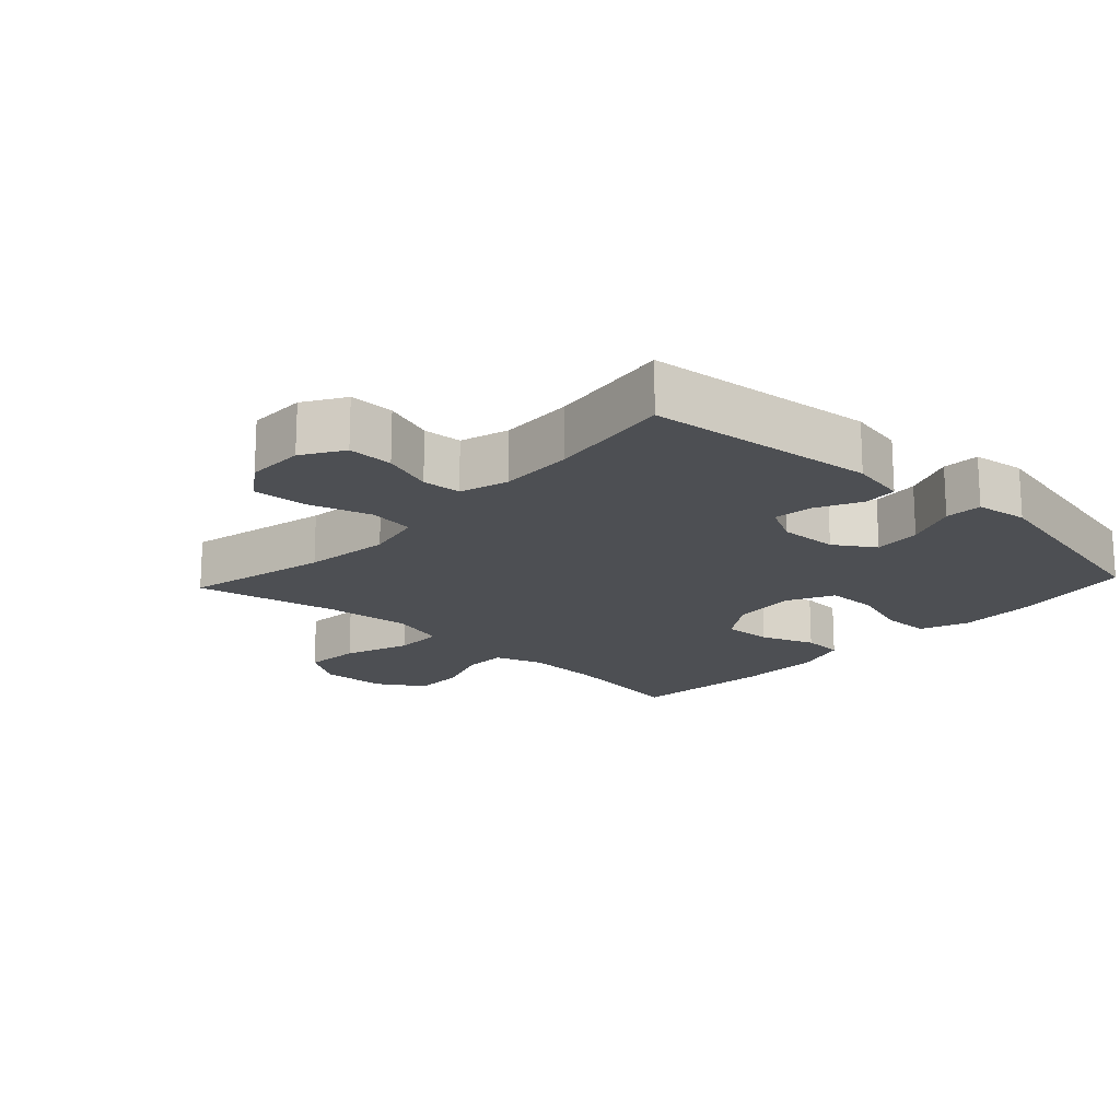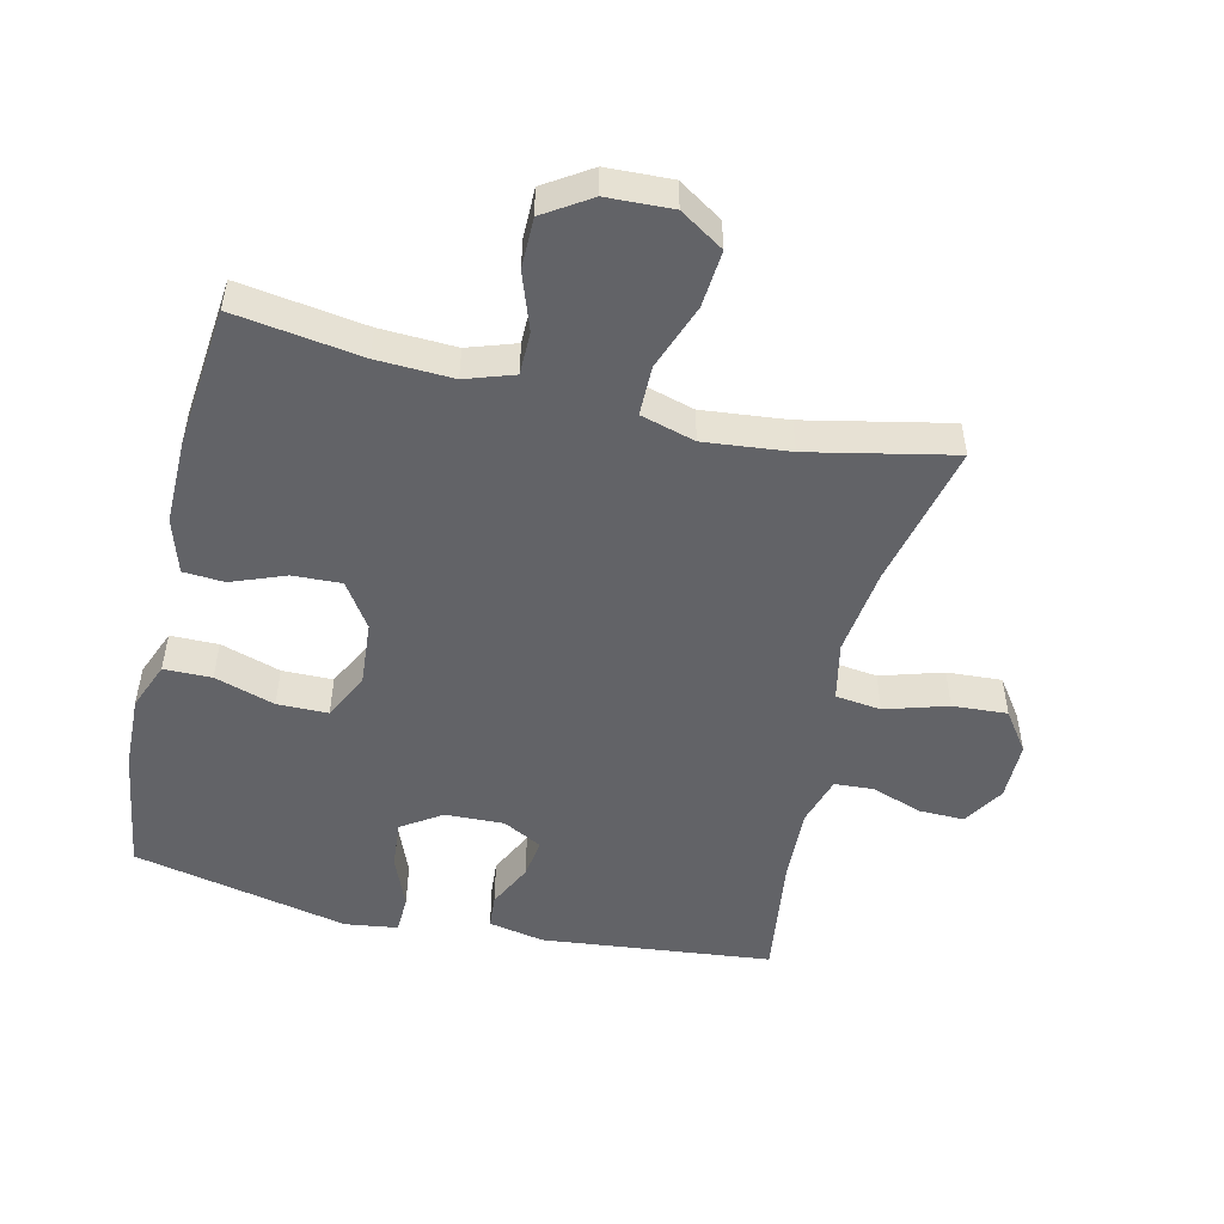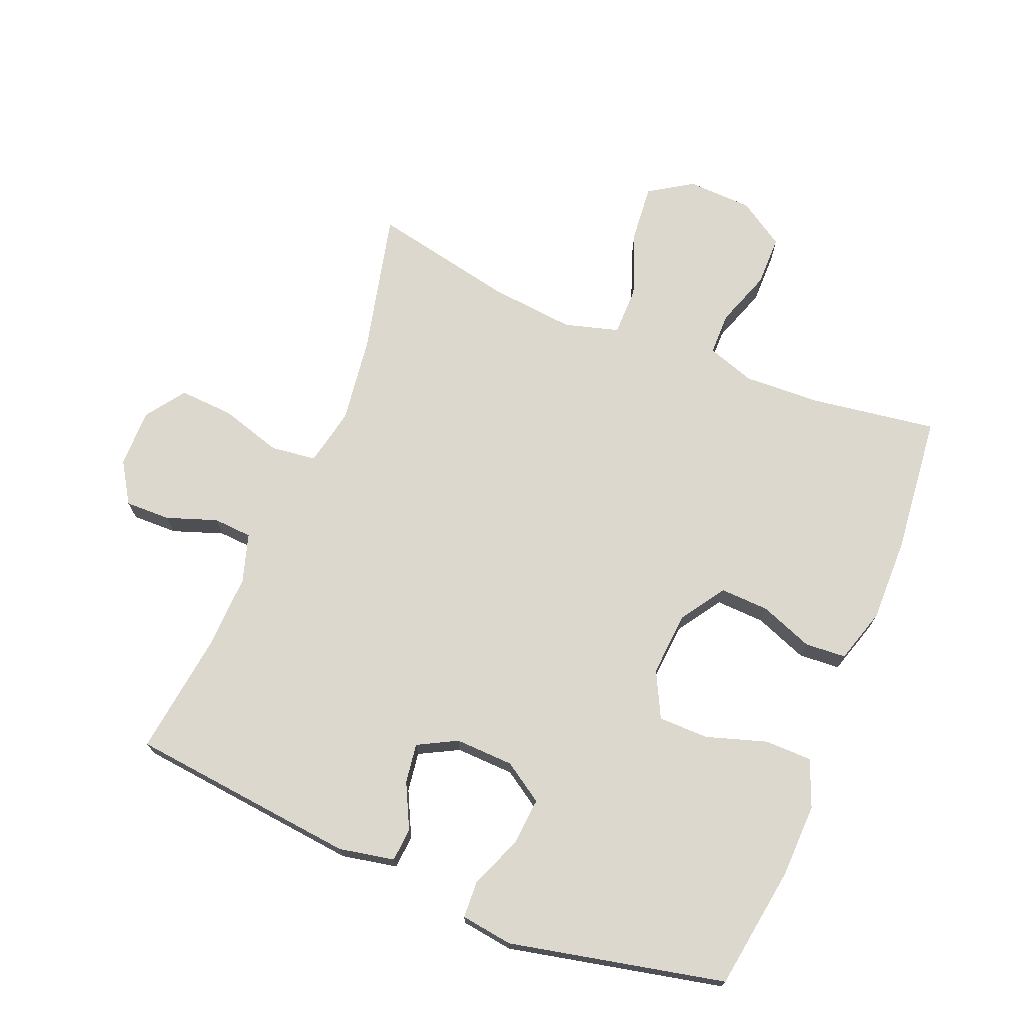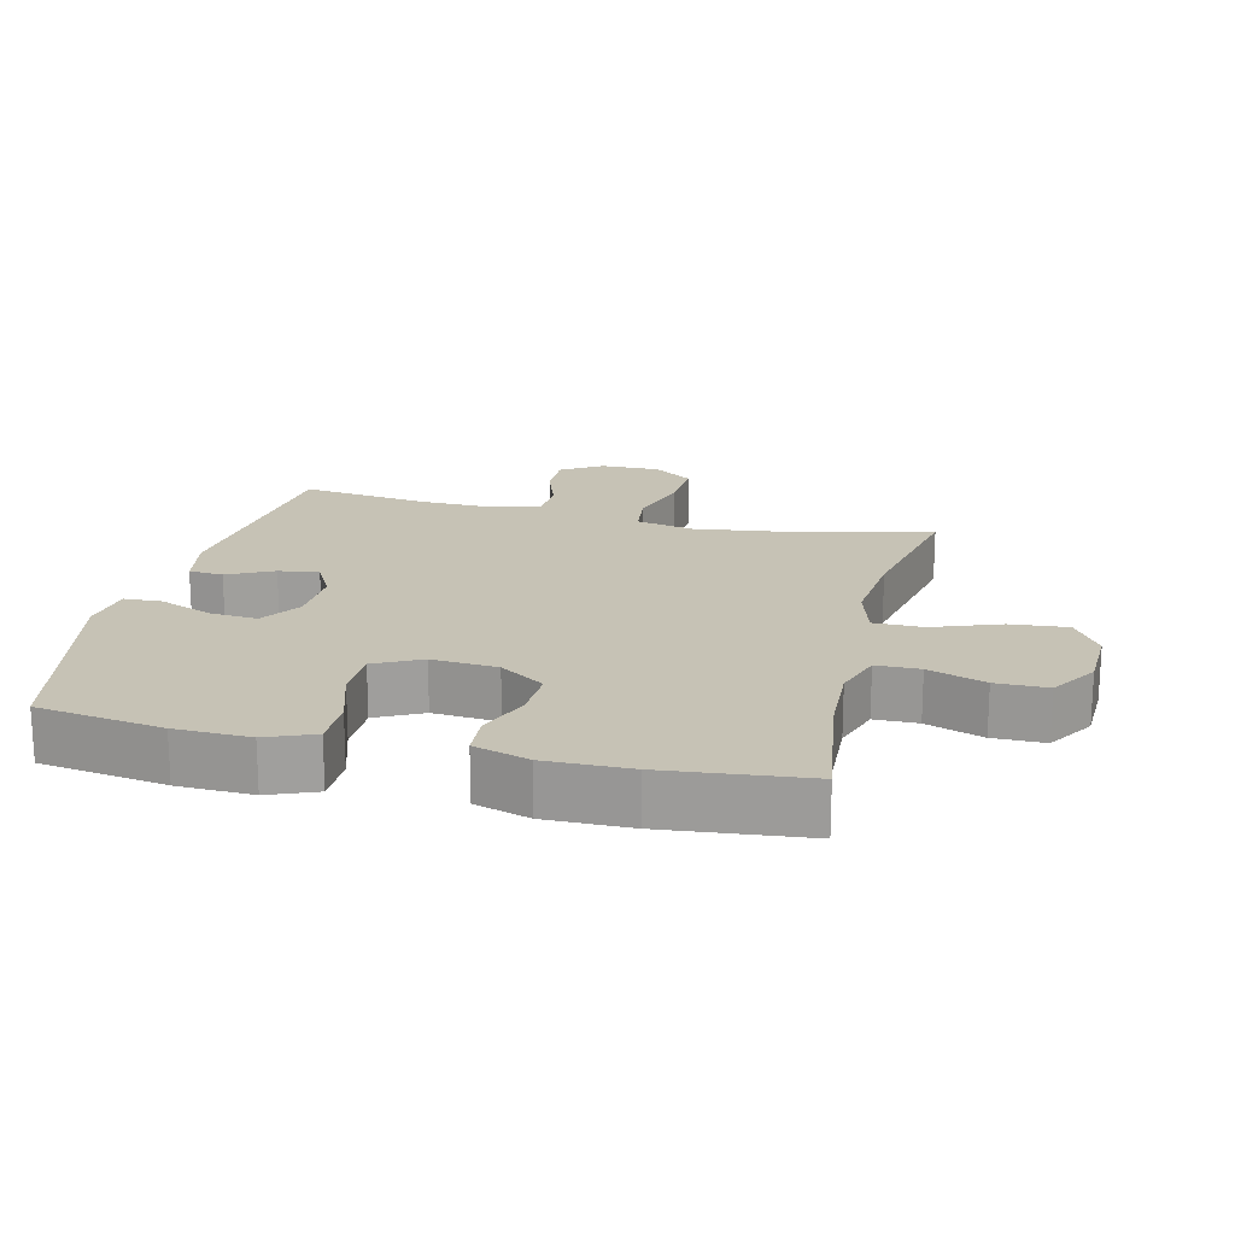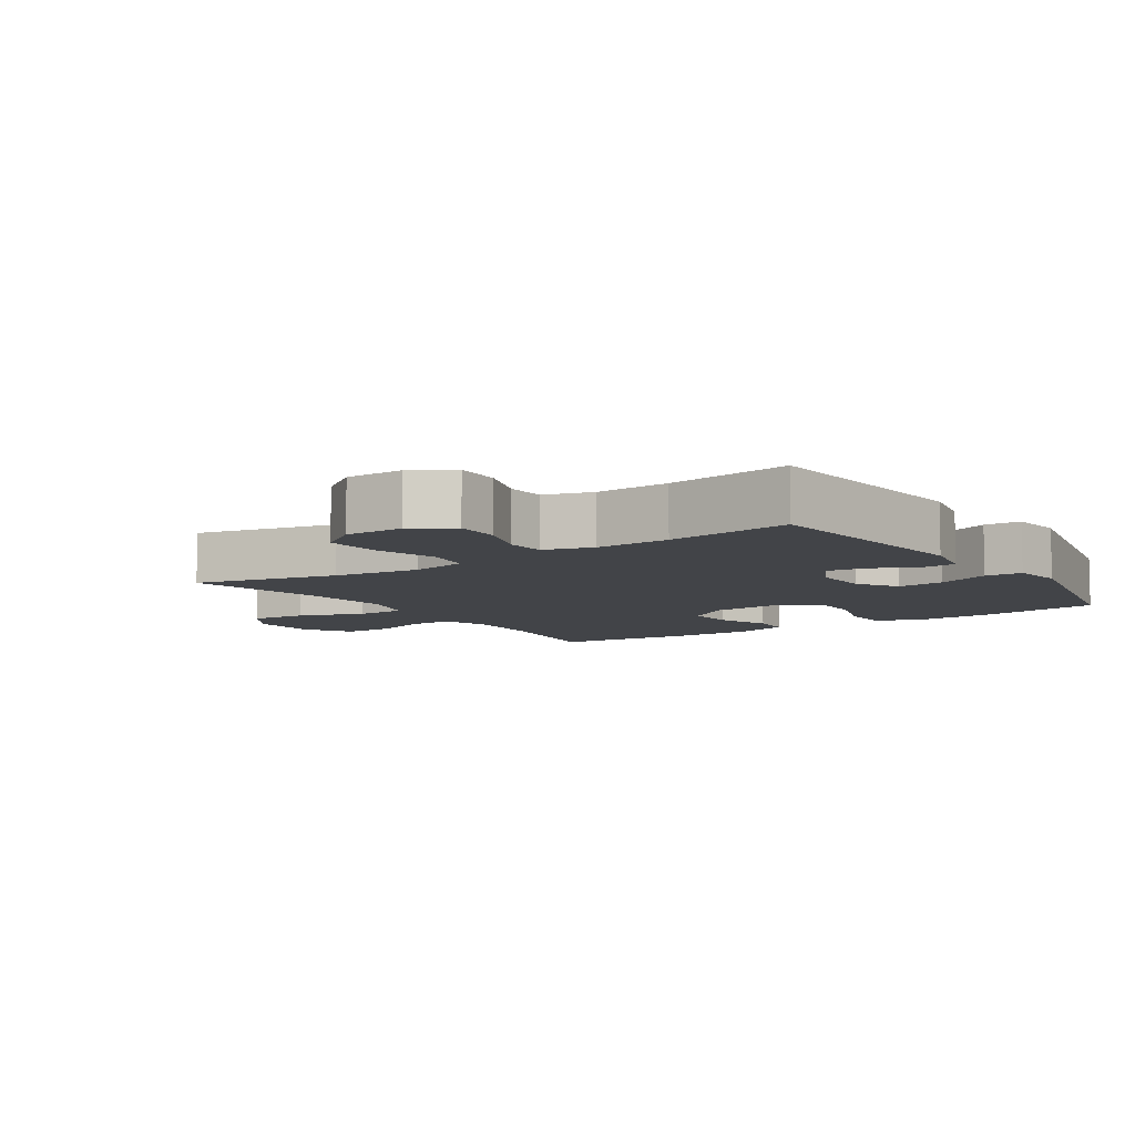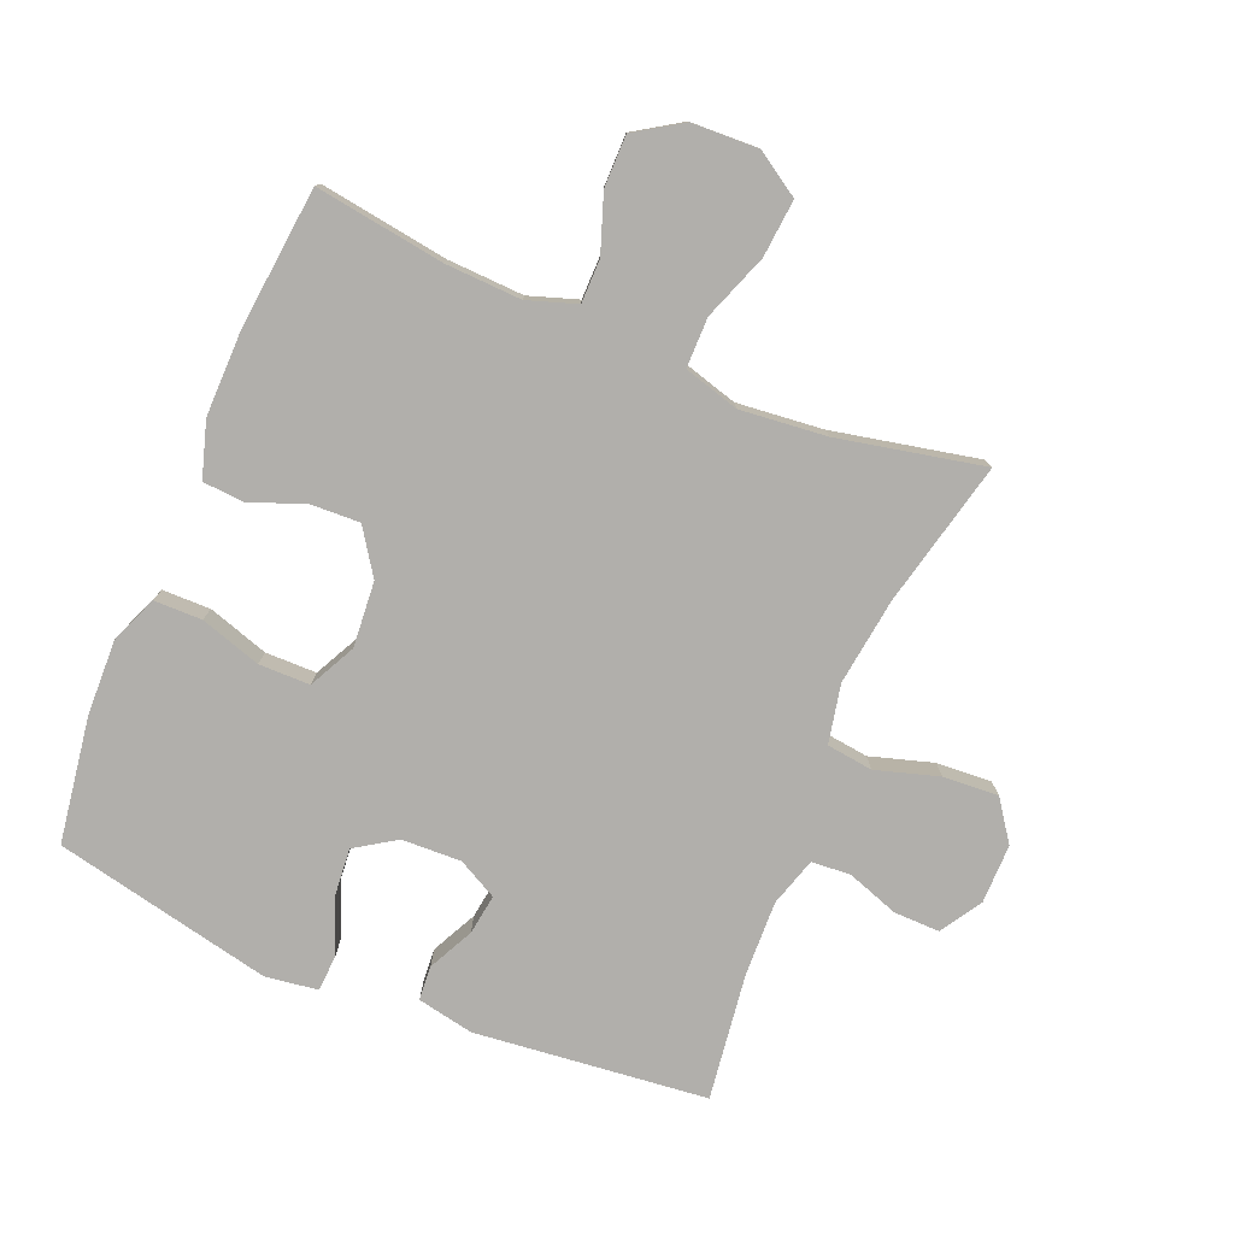
<metadata>
{"format":"obj","ext":"obj","renderer":"f3d","projection":"perspective","resolution":1024,"background":"white","views":[{"elev":-17.9,"azim":-42.8,"up":"+Y"},{"elev":-51.0,"azim":166.9,"up":"+Y"},{"elev":72.1,"azim":22.2,"up":"+Y"},{"elev":18.9,"azim":103.5,"up":"+Y"},{"elev":-7.9,"azim":-56.1,"up":"+Y"},{"elev":-78.2,"azim":157.5,"up":"+Y"}]}
</metadata>
<code>
o path1190
v 0.1884 0.0375 0.5951
v 0.107 0.0375 0.5838
v 0.1043 0.0375 0.5259
v 0.1373 0.0375 0.4438
v 0.1436 0.0375 0.3694
v 0.08113 0.0375 0.3288
v -0.0105 0.0375 0.3256
v -0.07144 0.0375 0.3579
v -0.06258 0.0375 0.4198
v -0.0278 0.0375 0.4898
v -0.03178 0.0375 0.5425
v -0.1189 0.0375 0.5598
v -0.4767 0.0375 0.5218
v -0.4512 0.0375 0.3277
v -0.4474 0.0375 0.2116
v -0.4707 0.0375 0.136
v -0.5315 0.0375 0.1321
v -0.6105 0.0375 0.1598
v -0.6814 0.0375 0.1611
v -0.7214 0.0375 0.09729
v -0.7219 0.0375 0.006094
v -0.6783 0.0375 -0.05549
v -0.5929 0.0375 -0.0504
v -0.4959 0.0375 -0.02119
v -0.4247 0.0375 -0.0303
v -0.406 0.0375 -0.1205
v -0.4241 0.0375 -0.2556
v -0.4767 0.0375 -0.4799
v -0.2523 0.0375 -0.433
v -0.119 0.0375 -0.4196
v -0.03387 0.0375 -0.4438
v -0.03372 0.0375 -0.521
v -0.07154 0.0375 -0.6232
v -0.07944 0.0375 -0.7117
v -0.01146 0.0375 -0.7551
v 0.0906 0.0375 -0.7512
v 0.163 0.0375 -0.7049
v 0.1631 0.0375 -0.6252
v 0.1322 0.0375 -0.5374
v 0.1327 0.0375 -0.4704
v 0.2081 0.0375 -0.4452
v 0.3263 0.0375 -0.4503
v 0.5252 0.0375 -0.4799
v 0.5479 0.0375 -0.2607
v 0.5493 0.0375 -0.1297
v 0.5231 0.0375 -0.04428
v 0.4589 0.0375 -0.03992
v 0.3755 0.0375 -0.07178
v 0.2993 0.0375 -0.07496
v 0.2528 0.0375 -0.005652
v 0.2449 0.0375 0.09558
v 0.281 0.0375 0.1671
v 0.36 0.0375 0.1676
v 0.4539 0.0375 0.1378
v 0.5282 0.0375 0.1385
v 0.5578 0.0375 0.2122
v 0.5544 0.0375 0.3277
v 0.5252 0.0375 0.5218
v 0.1884 -0.0375 0.5951
v 0.107 -0.0375 0.5838
v 0.1043 -0.0375 0.5259
v 0.1373 -0.0375 0.4438
v 0.1436 -0.0375 0.3694
v 0.08113 -0.0375 0.3288
v -0.0105 -0.0375 0.3256
v -0.07144 -0.0375 0.3579
v -0.06258 -0.0375 0.4198
v -0.0278 -0.0375 0.4898
v -0.03178 -0.0375 0.5425
v -0.1189 -0.0375 0.5598
v -0.4767 -0.0375 0.5218
v -0.4512 -0.0375 0.3277
v -0.4474 -0.0375 0.2116
v -0.4707 -0.0375 0.136
v -0.5315 -0.0375 0.1321
v -0.6105 -0.0375 0.1598
v -0.6814 -0.0375 0.1611
v -0.7214 -0.0375 0.09729
v -0.7219 -0.0375 0.006094
v -0.6783 -0.0375 -0.05549
v -0.5929 -0.0375 -0.0504
v -0.4959 -0.0375 -0.02119
v -0.4247 -0.0375 -0.0303
v -0.406 -0.0375 -0.1205
v -0.4241 -0.0375 -0.2556
v -0.4767 -0.0375 -0.4799
v -0.2523 -0.0375 -0.433
v -0.119 -0.0375 -0.4196
v -0.03387 -0.0375 -0.4438
v -0.03372 -0.0375 -0.521
v -0.07154 -0.0375 -0.6232
v -0.07944 -0.0375 -0.7117
v -0.01146 -0.0375 -0.7551
v 0.0906 -0.0375 -0.7512
v 0.163 -0.0375 -0.7049
v 0.1631 -0.0375 -0.6252
v 0.1322 -0.0375 -0.5374
v 0.1327 -0.0375 -0.4704
v 0.2081 -0.0375 -0.4452
v 0.3263 -0.0375 -0.4503
v 0.5252 -0.0375 -0.4799
v 0.5479 -0.0375 -0.2607
v 0.5493 -0.0375 -0.1297
v 0.5231 -0.0375 -0.04428
v 0.4589 -0.0375 -0.03992
v 0.3755 -0.0375 -0.07178
v 0.2993 -0.0375 -0.07496
v 0.2528 -0.0375 -0.005652
v 0.2449 -0.0375 0.09558
v 0.281 -0.0375 0.1671
v 0.36 -0.0375 0.1676
v 0.4539 -0.0375 0.1378
v 0.5282 -0.0375 0.1385
v 0.5578 -0.0375 0.2122
v 0.5544 -0.0375 0.3277
v 0.5252 -0.0375 0.5218
v 0.1884 0.0375 0.5951
v 0.107 0.0375 0.5838
v 0.107 0.0375 0.5838
v 0.1043 0.0375 0.5259
v -0.03178 0.0375 0.5425
v -0.03178 0.0375 0.5425
v -0.1189 0.0375 0.5598
v -0.0278 0.0375 0.4898
v 0.5252 0.0375 0.5218
v 0.5252 0.0375 0.5218
v 0.1373 0.0375 0.4438
v -0.4767 0.0375 0.5218
v -0.4767 0.0375 0.5218
v -0.06258 0.0375 0.4198
v 0.1436 0.0375 0.3694
v 0.1436 0.0375 0.3694
v -0.4512 0.0375 0.3277
v 0.5544 0.0375 0.3277
v -0.07144 0.0375 0.3579
v -0.07144 0.0375 0.3579
v 0.08113 0.0375 0.3288
v -0.0105 0.0375 0.3256
v -0.4474 0.0375 0.2116
v 0.5578 0.0375 0.2122
v 0.5282 0.0375 0.1385
v 0.5282 0.0375 0.1385
v 0.281 0.0375 0.1671
v 0.281 0.0375 0.1671
v 0.36 0.0375 0.1676
v -0.4707 0.0375 0.136
v -0.4707 0.0375 0.136
v 0.4539 0.0375 0.1378
v 0.2449 0.0375 0.09558
v -0.6105 0.0375 0.1598
v -0.6814 0.0375 0.1611
v -0.7214 0.0375 0.09729
v -0.5315 0.0375 0.1321
v -0.7219 0.0375 0.006094
v 0.2528 0.0375 -0.005652
v -0.6783 0.0375 -0.05549
v 0.2993 0.0375 -0.07496
v -0.4959 0.0375 -0.02119
v -0.4247 0.0375 -0.0303
v -0.4247 0.0375 -0.0303
v -0.5929 0.0375 -0.0504
v -0.406 0.0375 -0.1205
v 0.5231 0.0375 -0.04428
v 0.5231 0.0375 -0.04428
v 0.4589 0.0375 -0.03992
v 0.3755 0.0375 -0.07178
v 0.5493 0.0375 -0.1297
v -0.4241 0.0375 -0.2556
v 0.5479 0.0375 -0.2607
v 0.5252 0.0375 -0.4799
v 0.5252 0.0375 -0.4799
v 0.3263 0.0375 -0.4503
v 0.2081 0.0375 -0.4452
v -0.119 0.0375 -0.4196
v -0.03387 0.0375 -0.4438
v -0.03387 0.0375 -0.4438
v -0.2523 0.0375 -0.433
v -0.03372 0.0375 -0.521
v 0.1327 0.0375 -0.4704
v 0.1327 0.0375 -0.4704
v -0.4767 0.0375 -0.4799
v -0.4767 0.0375 -0.4799
v 0.1322 0.0375 -0.5374
v -0.07154 0.0375 -0.6232
v 0.1631 0.0375 -0.6252
v -0.07944 0.0375 -0.7117
v -0.07944 0.0375 -0.7117
v 0.163 0.0375 -0.7049
v 0.0906 0.0375 -0.7512
v -0.01146 0.0375 -0.7551
v 0.1884 -0.0375 0.5951
v 0.107 -0.0375 0.5838
v 0.107 -0.0375 0.5838
v 0.1043 -0.0375 0.5259
v -0.03178 -0.0375 0.5425
v -0.03178 -0.0375 0.5425
v -0.1189 -0.0375 0.5598
v -0.0278 -0.0375 0.4898
v 0.5252 -0.0375 0.5218
v 0.5252 -0.0375 0.5218
v 0.1373 -0.0375 0.4438
v -0.4767 -0.0375 0.5218
v -0.4767 -0.0375 0.5218
v -0.06258 -0.0375 0.4198
v 0.1436 -0.0375 0.3694
v 0.1436 -0.0375 0.3694
v -0.4512 -0.0375 0.3277
v 0.5544 -0.0375 0.3277
v -0.07144 -0.0375 0.3579
v -0.07144 -0.0375 0.3579
v 0.08113 -0.0375 0.3288
v -0.0105 -0.0375 0.3256
v -0.4474 -0.0375 0.2116
v 0.5578 -0.0375 0.2122
v 0.5282 -0.0375 0.1385
v 0.5282 -0.0375 0.1385
v 0.281 -0.0375 0.1671
v 0.281 -0.0375 0.1671
v 0.36 -0.0375 0.1676
v -0.4707 -0.0375 0.136
v -0.4707 -0.0375 0.136
v 0.4539 -0.0375 0.1378
v 0.2449 -0.0375 0.09558
v -0.6105 -0.0375 0.1598
v -0.6814 -0.0375 0.1611
v -0.7214 -0.0375 0.09729
v -0.5315 -0.0375 0.1321
v -0.7219 -0.0375 0.006094
v 0.2528 -0.0375 -0.005652
v -0.6783 -0.0375 -0.05549
v 0.2993 -0.0375 -0.07496
v -0.4959 -0.0375 -0.02119
v -0.4247 -0.0375 -0.0303
v -0.4247 -0.0375 -0.0303
v -0.5929 -0.0375 -0.0504
v -0.406 -0.0375 -0.1205
v 0.5231 -0.0375 -0.04428
v 0.5231 -0.0375 -0.04428
v 0.4589 -0.0375 -0.03992
v 0.3755 -0.0375 -0.07178
v 0.5493 -0.0375 -0.1297
v -0.4241 -0.0375 -0.2556
v 0.5479 -0.0375 -0.2607
v 0.5252 -0.0375 -0.4799
v 0.5252 -0.0375 -0.4799
v 0.3263 -0.0375 -0.4503
v 0.2081 -0.0375 -0.4452
v -0.119 -0.0375 -0.4196
v -0.03387 -0.0375 -0.4438
v -0.03387 -0.0375 -0.4438
v -0.2523 -0.0375 -0.433
v -0.03372 -0.0375 -0.521
v 0.1327 -0.0375 -0.4704
v 0.1327 -0.0375 -0.4704
v -0.4767 -0.0375 -0.4799
v -0.4767 -0.0375 -0.4799
v 0.1322 -0.0375 -0.5374
v -0.07154 -0.0375 -0.6232
v 0.1631 -0.0375 -0.6252
v -0.07944 -0.0375 -0.7117
v -0.07944 -0.0375 -0.7117
v 0.163 -0.0375 -0.7049
v 0.0906 -0.0375 -0.7512
v -0.01146 -0.0375 -0.7551
f 259 258 263
f 229 233 236
f 229 212 233
f 209 207 213
f 231 249 253
f 229 249 231
f 232 220 227
f 197 207 204
f 227 224 235
f 209 233 212
f 248 236 242
f 243 246 244
f 209 213 233
f 211 217 205
f 199 205 208
f 247 231 253
f 208 205 219
f 240 241 239
f 232 227 235
f 259 263 262
f 233 213 220
f 226 235 224
f 240 231 246
f 214 208 219
f 251 242 255
f 202 207 197
f 253 249 252
f 223 212 229
f 229 248 249
f 217 211 223
f 229 236 248
f 264 258 260
f 223 211 212
f 253 252 257
f 226 224 225
f 263 258 264
f 233 220 232
f 195 197 198
f 201 191 194
f 235 228 230
f 243 240 246
f 191 201 199
f 201 205 199
f 241 240 243
f 237 239 241
f 252 258 257
f 257 258 259
f 192 194 191
f 198 197 204
f 219 205 217
f 215 214 222
f 246 231 247
f 204 207 209
f 248 242 251
f 228 235 226
f 222 214 219
f 1 119 193 59
f 2 3 61 60
f 122 12 70 196
f 10 11 69 68
f 126 1 59 200
f 3 4 62 61
f 12 129 203 70
f 9 10 68 67
f 4 132 206 62
f 13 14 72 71
f 57 58 116 115
f 136 9 67 210
f 5 6 64 63
f 7 8 66 65
f 6 7 65 64
f 14 15 73 72
f 56 57 115 114
f 142 56 114 216
f 144 53 111 218
f 15 147 221 73
f 54 55 113 112
f 53 54 112 111
f 51 52 110 109
f 18 19 77 76
f 19 20 78 77
f 17 18 76 75
f 16 17 75 74
f 20 21 79 78
f 50 51 109 108
f 21 22 80 79
f 49 50 108 107
f 24 160 234 82
f 23 24 82 81
f 22 23 81 80
f 25 26 84 83
f 164 47 105 238
f 47 48 106 105
f 45 46 104 103
f 48 49 107 106
f 26 27 85 84
f 44 45 103 102
f 171 44 102 245
f 42 43 101 100
f 41 42 100 99
f 30 176 250 88
f 29 30 88 87
f 31 32 90 89
f 180 41 99 254
f 182 29 87 256
f 27 28 86 85
f 39 40 98 97
f 32 33 91 90
f 38 39 97 96
f 33 187 261 91
f 37 38 96 95
f 36 37 95 94
f 35 36 94 93
f 34 35 93 92
f 185 189 184
f 155 162 159
f 155 159 138
f 135 139 133
f 157 179 175
f 155 157 175
f 158 153 146
f 123 130 133
f 153 161 150
f 135 138 159
f 174 168 162
f 169 170 172
f 135 159 139
f 137 131 143
f 125 134 131
f 173 179 157
f 134 145 131
f 166 165 167
f 158 161 153
f 185 188 189
f 159 146 139
f 152 150 161
f 166 172 157
f 140 145 134
f 177 181 168
f 128 123 133
f 179 178 175
f 149 155 138
f 155 175 174
f 143 149 137
f 155 174 162
f 190 186 184
f 149 138 137
f 179 183 178
f 152 151 150
f 189 190 184
f 159 158 146
f 121 124 123
f 127 120 117
f 161 156 154
f 169 172 166
f 117 125 127
f 127 125 131
f 167 169 166
f 163 167 165
f 178 183 184
f 183 185 184
f 118 117 120
f 124 130 123
f 145 143 131
f 141 148 140
f 172 173 157
f 130 135 133
f 174 177 168
f 154 152 161
f 148 145 140

</code>
